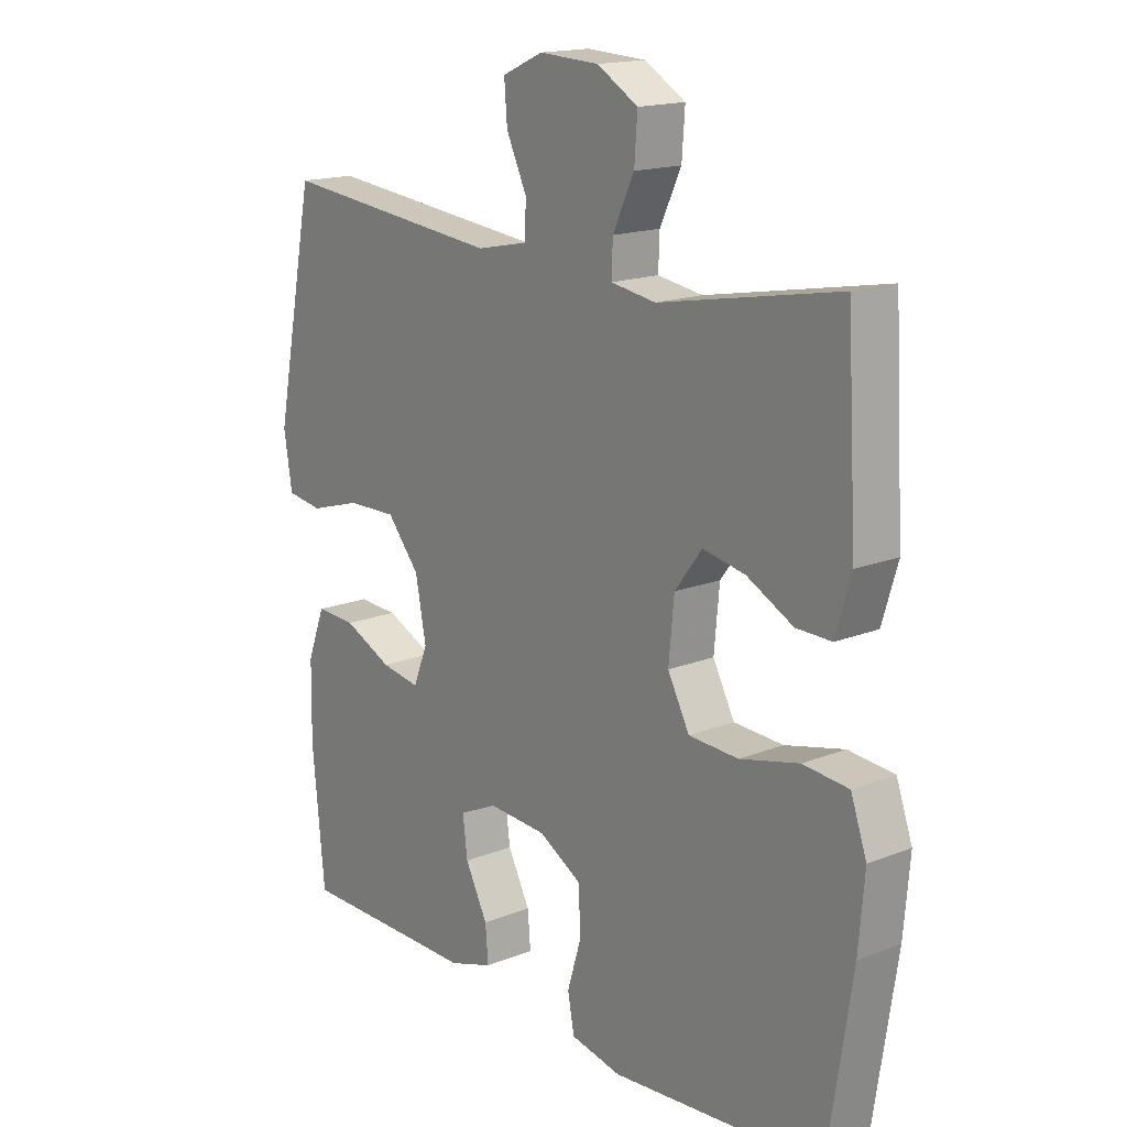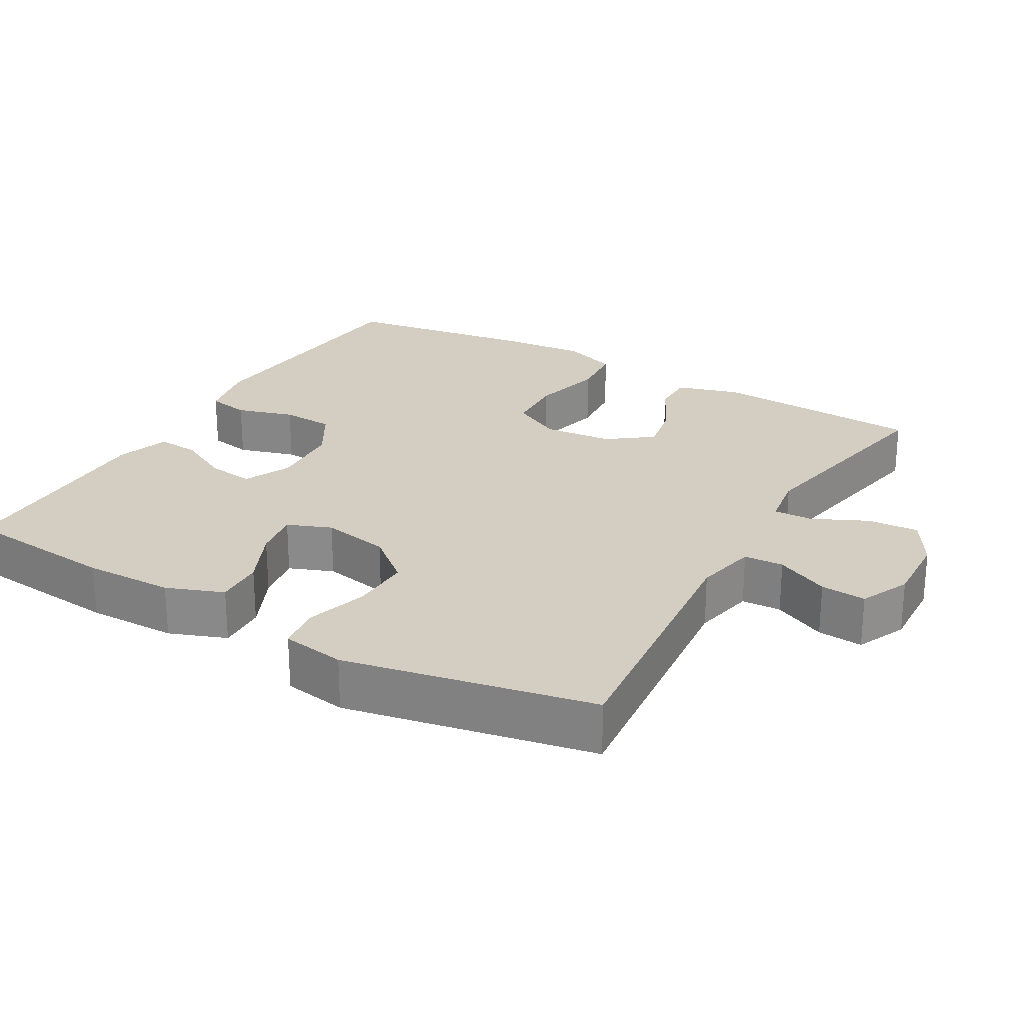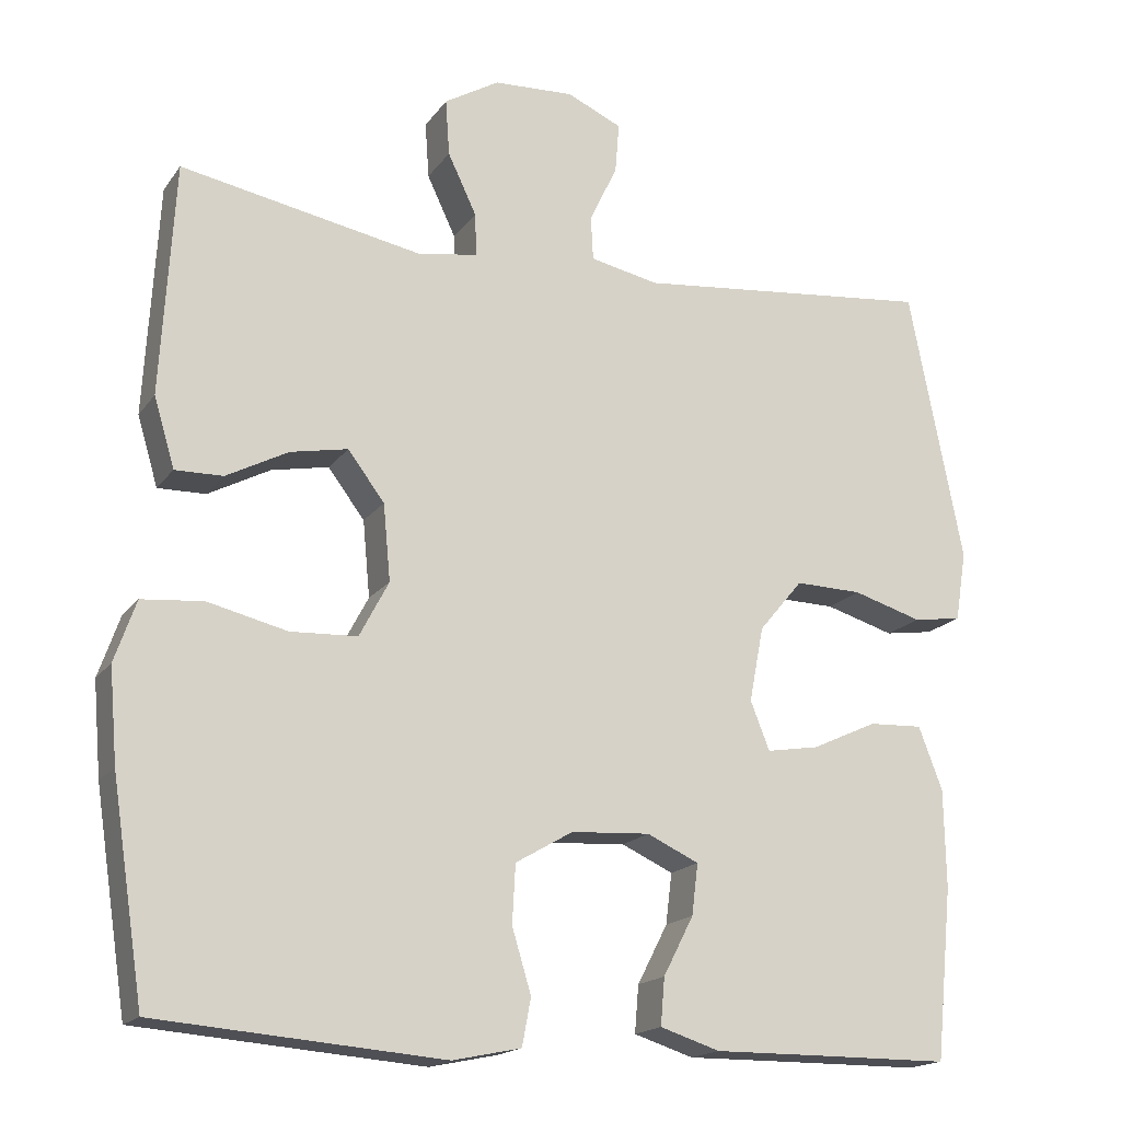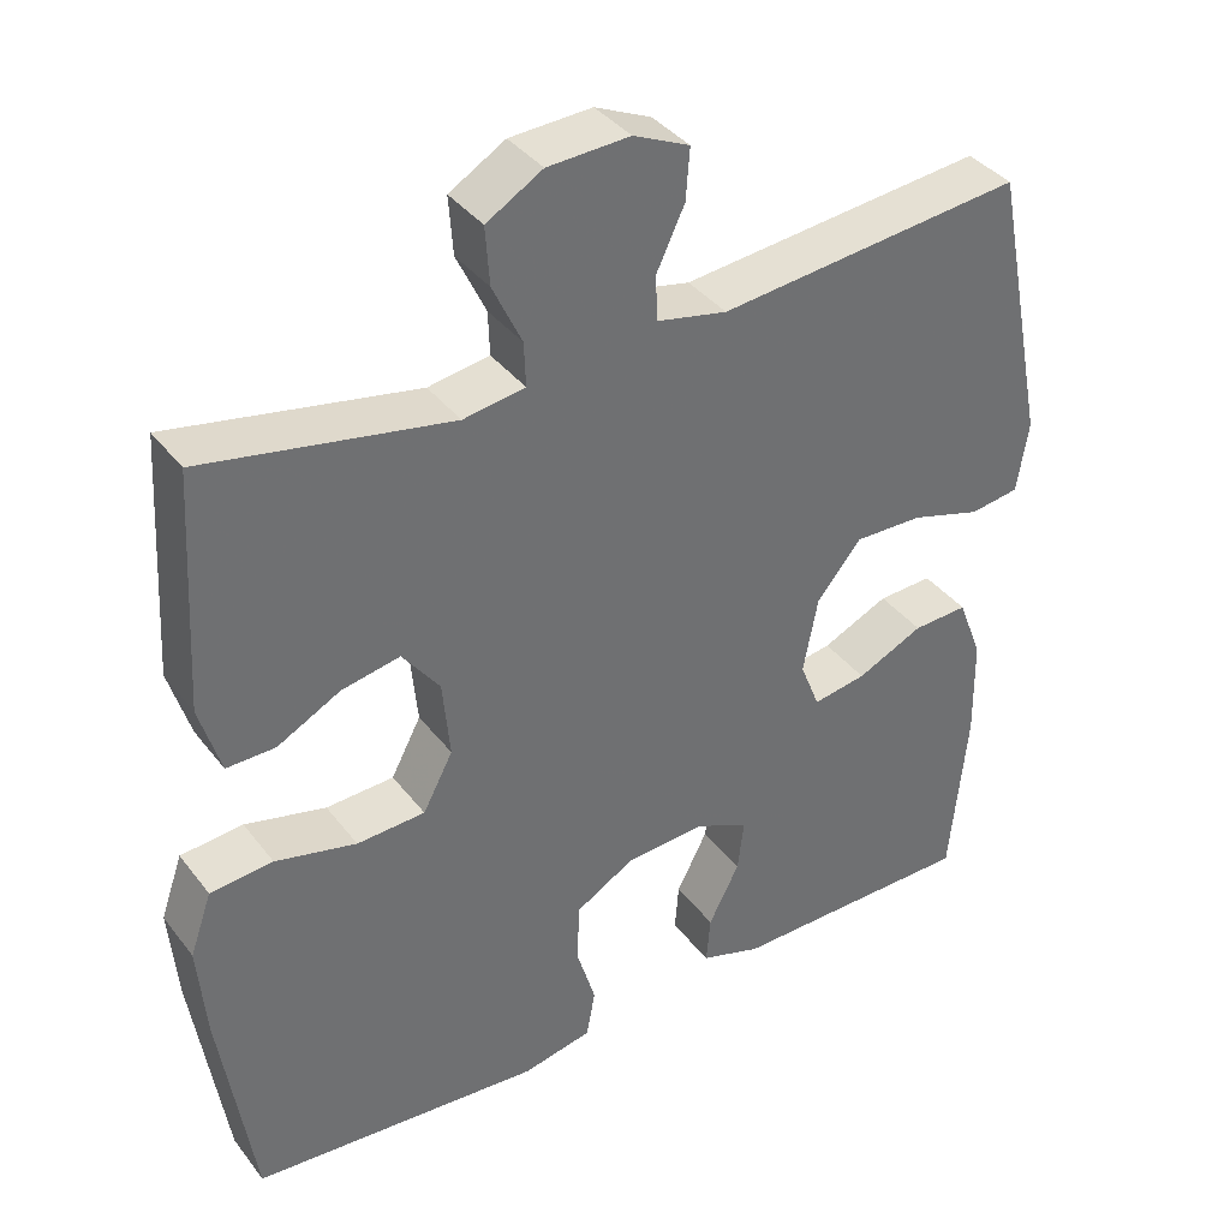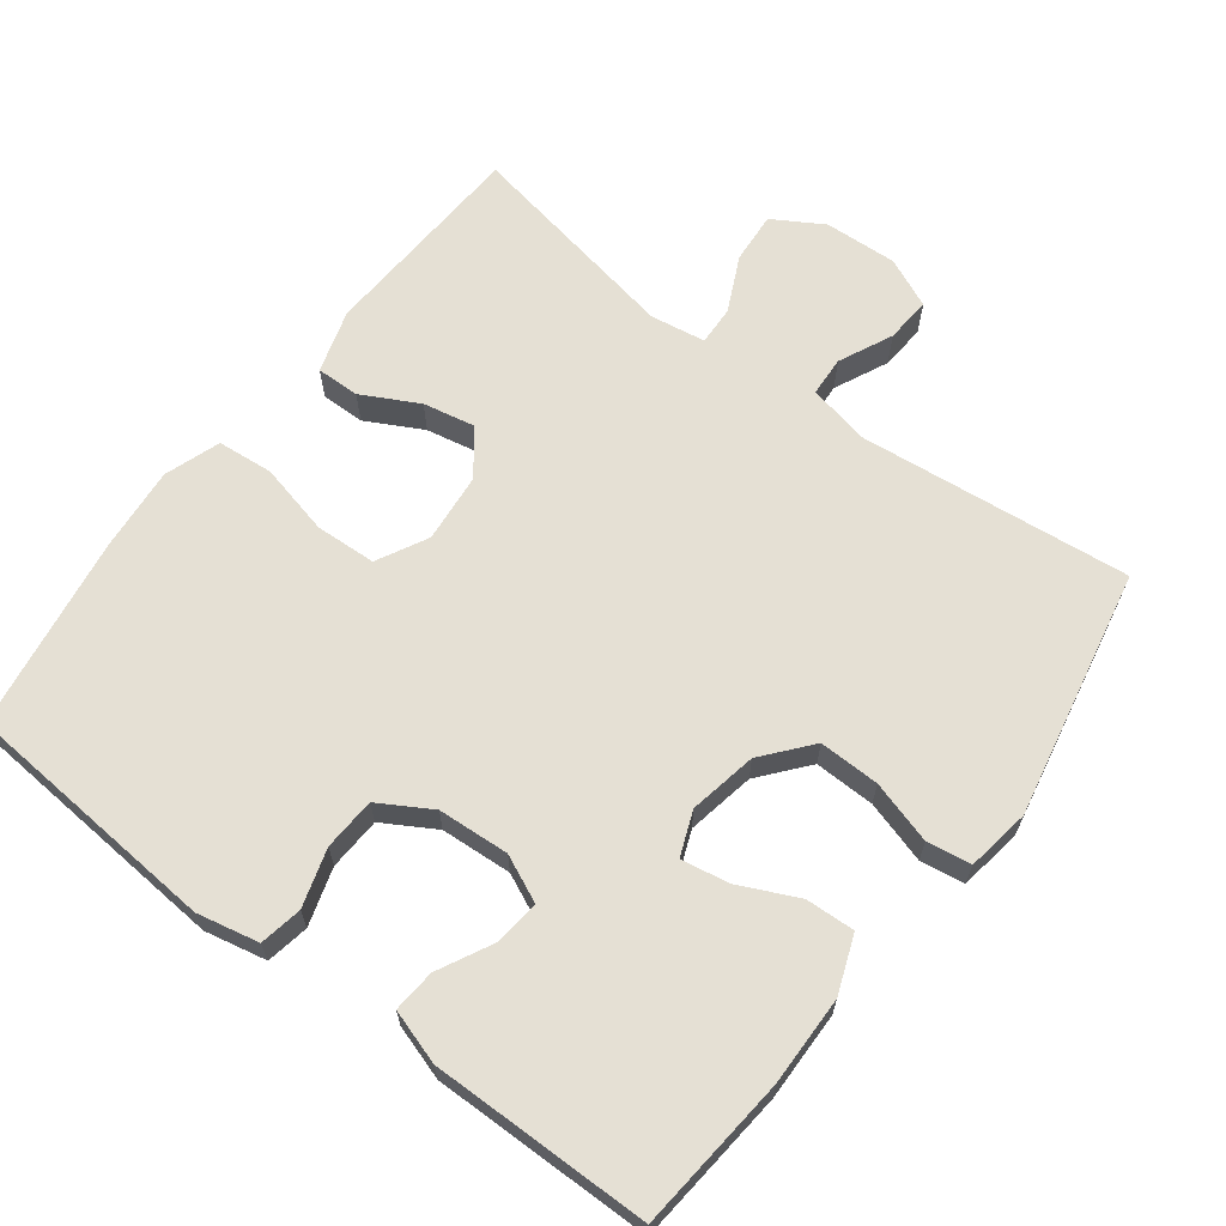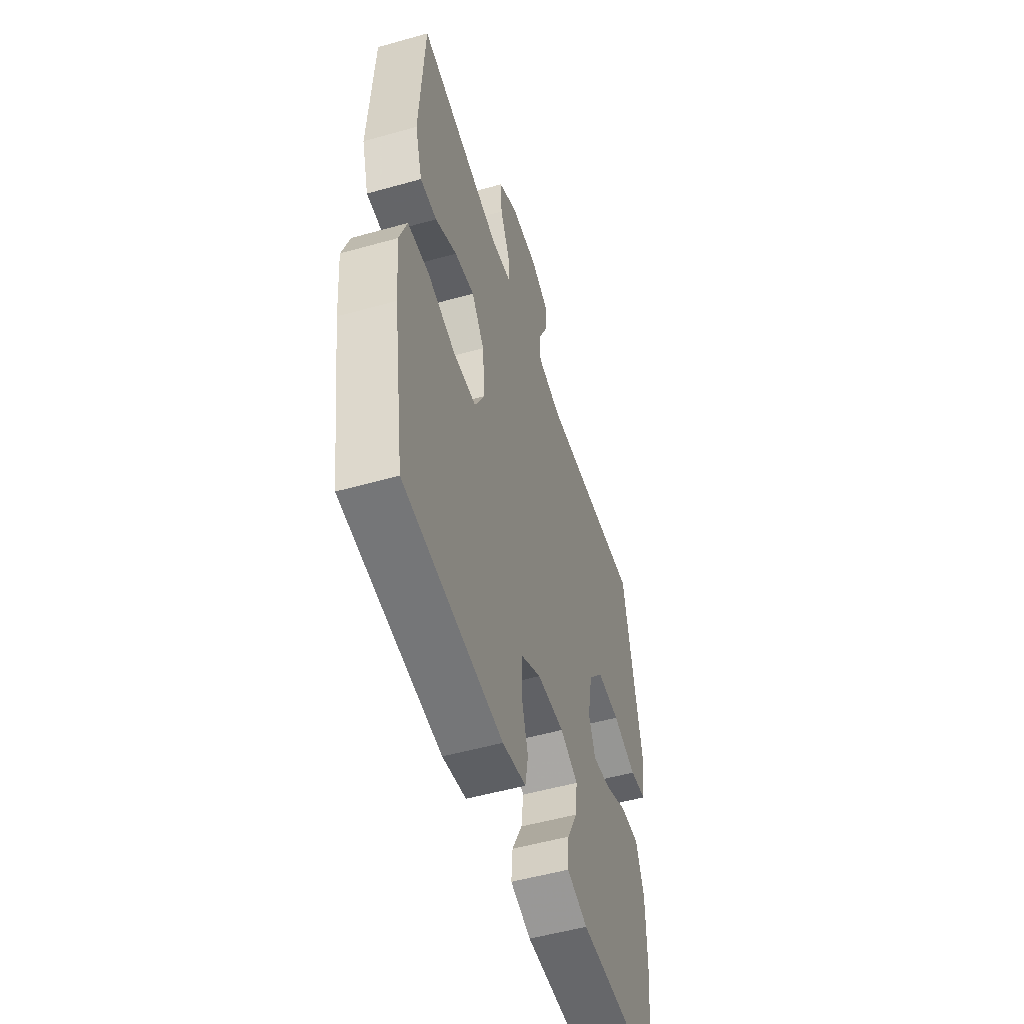
<metadata>
{"format":"obj","ext":"obj","renderer":"f3d","projection":"perspective","resolution":1024,"background":"white","views":[{"elev":16.5,"azim":51.0,"up":"+Z"},{"elev":25.0,"azim":-59.9,"up":"+Y"},{"elev":-17.4,"azim":155.9,"up":"+Z"},{"elev":37.8,"azim":147.0,"up":"+Z"},{"elev":65.4,"azim":-143.0,"up":"+Y"},{"elev":-52.5,"azim":106.9,"up":"+Z"}]}
</metadata>
<code>
v -0.5 0.07 0.5
v -0.124 0.07 0.461
v -0.038 0.07 0.479
v -0.035 0.07 0.534
v -0.07 0.07 0.608
v -0.075 0.07 0.671
v -0.006 0.07 0.702
v 0.095 0.07 0.697
v 0.164 0.07 0.656
v 0.159 0.07 0.585
v 0.123 0.07 0.509
v 0.121 0.07 0.455
v 0.197 0.07 0.443
v 0.5 0.07 0.5
v 0.517 0.07 0.208
v 0.491 0.07 0.121
v 0.431 0.07 0.122
v 0.353 0.07 0.163
v 0.281 0.07 0.177
v 0.235 0.07 0.116
v 0.226 0.07 0.02
v 0.263 0.07 -0.05
v 0.347 0.07 -0.054
v 0.447 0.07 -0.03
v 0.524 0.07 -0.037
v 0.551 0.07 -0.114
v 0.541 0.07 -0.231
v 0.5 0.07 -0.5
v 0.141 0.07 -0.529
v 0.055 0.07 -0.511
v 0.044 0.07 -0.452
v 0.068 0.07 -0.372
v 0.064 0.07 -0.299
v -0.008 0.07 -0.257
v -0.107 0.07 -0.251
v -0.172 0.07 -0.281
v -0.164 0.07 -0.345
v -0.126 0.07 -0.419
v -0.121 0.07 -0.478
v -0.196 0.07 -0.502
v -0.316 0.07 -0.501
v -0.5 0.07 -0.5
v -0.521 0.07 -0.285
v -0.519 0.07 -0.161
v -0.489 0.07 -0.082
v -0.421 0.07 -0.085
v -0.339 0.07 -0.123
v -0.273 0.07 -0.134
v -0.249 0.07 -0.073
v -0.267 0.07 0.021
v -0.322 0.07 0.087
v -0.406 0.07 0.085
v -0.493 0.07 0.059
v -0.554 0.07 0.068
v -0.568 0.07 0.156
v -0.5 0 0.5
v -0.124 0 0.461
v -0.038 0 0.479
v -0.035 0 0.534
v -0.07 0 0.608
v -0.075 0 0.671
v -0.006 0 0.702
v 0.095 0 0.697
v 0.164 0 0.656
v 0.159 0 0.585
v 0.123 0 0.509
v 0.121 0 0.455
v 0.197 0 0.443
v 0.5 0 0.5
v 0.517 0 0.208
v 0.491 0 0.121
v 0.431 0 0.122
v 0.353 0 0.163
v 0.281 0 0.177
v 0.235 0 0.116
v 0.226 0 0.02
v 0.263 0 -0.05
v 0.347 0 -0.054
v 0.447 0 -0.03
v 0.524 0 -0.037
v 0.551 0 -0.114
v 0.541 0 -0.231
v 0.5 0 -0.5
v 0.141 0 -0.529
v 0.055 0 -0.511
v 0.044 0 -0.452
v 0.068 0 -0.372
v 0.064 0 -0.299
v -0.008 0 -0.257
v -0.107 0 -0.251
v -0.172 0 -0.281
v -0.164 0 -0.345
v -0.126 0 -0.419
v -0.121 0 -0.478
v -0.196 0 -0.502
v -0.316 0 -0.501
v -0.5 0 -0.5
v -0.521 0 -0.285
v -0.519 0 -0.161
v -0.489 0 -0.082
v -0.421 0 -0.085
v -0.339 0 -0.123
v -0.273 0 -0.134
v -0.249 0 -0.073
v -0.267 0 0.021
v -0.322 0 0.087
v -0.406 0 0.085
v -0.493 0 0.059
v -0.554 0 0.068
v -0.568 0 0.156
f 55 1 2
f 54 55 2
f 53 54 2
f 52 53 2
f 51 52 2 3
f 50 51 3
f 49 50 3
f 45 46 47
f 44 45 47
f 43 44 47
f 42 43 47
f 41 42 47
f 41 47 48
f 40 41 48
f 39 40 48
f 38 39 48
f 37 38 48
f 36 37 48 49
f 30 31 32
f 29 30 32
f 28 29 32
f 27 28 32
f 26 27 32
f 25 26 32
f 24 25 32
f 23 24 32
f 22 23 32 33
f 21 22 33 34
f 16 17 18
f 15 16 18
f 14 15 18
f 13 14 18
f 12 13 18 19
f 9 10 11
f 8 9 11
f 7 8 11
f 6 7 11
f 5 6 11
f 4 5 11
f 3 4 11 12
f 12 19 20
f 3 12 20
f 49 3 20
f 36 49 20
f 35 36 20
f 20 21 34 35
f 57 56 110
f 57 110 109
f 57 109 108
f 57 108 107
f 58 57 107 106
f 58 106 105
f 58 105 104
f 102 101 100
f 102 100 99
f 102 99 98
f 102 98 97
f 102 97 96
f 103 102 96
f 103 96 95
f 103 95 94
f 103 94 93
f 103 93 92
f 104 103 92 91
f 87 86 85
f 87 85 84
f 87 84 83
f 87 83 82
f 87 82 81
f 87 81 80
f 87 80 79
f 87 79 78
f 88 87 78 77
f 89 88 77 76
f 73 72 71
f 73 71 70
f 73 70 69
f 73 69 68
f 74 73 68 67
f 66 65 64
f 66 64 63
f 66 63 62
f 66 62 61
f 66 61 60
f 66 60 59
f 67 66 59 58
f 75 74 67
f 75 67 58
f 75 58 104
f 75 104 91
f 75 91 90
f 90 89 76 75
f 1 56 57 2
f 2 57 58 3
f 3 58 59 4
f 4 59 60 5
f 5 60 61 6
f 6 61 62 7
f 7 62 63 8
f 8 63 64 9
f 9 64 65 10
f 10 65 66 11
f 11 66 67 12
f 12 67 68 13
f 13 68 69 14
f 14 69 70 15
f 15 70 71 16
f 16 71 72 17
f 17 72 73 18
f 18 73 74 19
f 19 74 75 20
f 20 75 76 21
f 21 76 77 22
f 22 77 78 23
f 23 78 79 24
f 24 79 80 25
f 25 80 81 26
f 26 81 82 27
f 27 82 83 28
f 28 83 84 29
f 29 84 85 30
f 30 85 86 31
f 31 86 87 32
f 32 87 88 33
f 33 88 89 34
f 34 89 90 35
f 35 90 91 36
f 36 91 92 37
f 37 92 93 38
f 38 93 94 39
f 39 94 95 40
f 40 95 96 41
f 41 96 97 42
f 42 97 98 43
f 43 98 99 44
f 44 99 100 45
f 45 100 101 46
f 46 101 102 47
f 47 102 103 48
f 48 103 104 49
f 49 104 105 50
f 50 105 106 51
f 51 106 107 52
f 52 107 108 53
f 53 108 109 54
f 54 109 110 55
f 55 110 56 1

</code>
